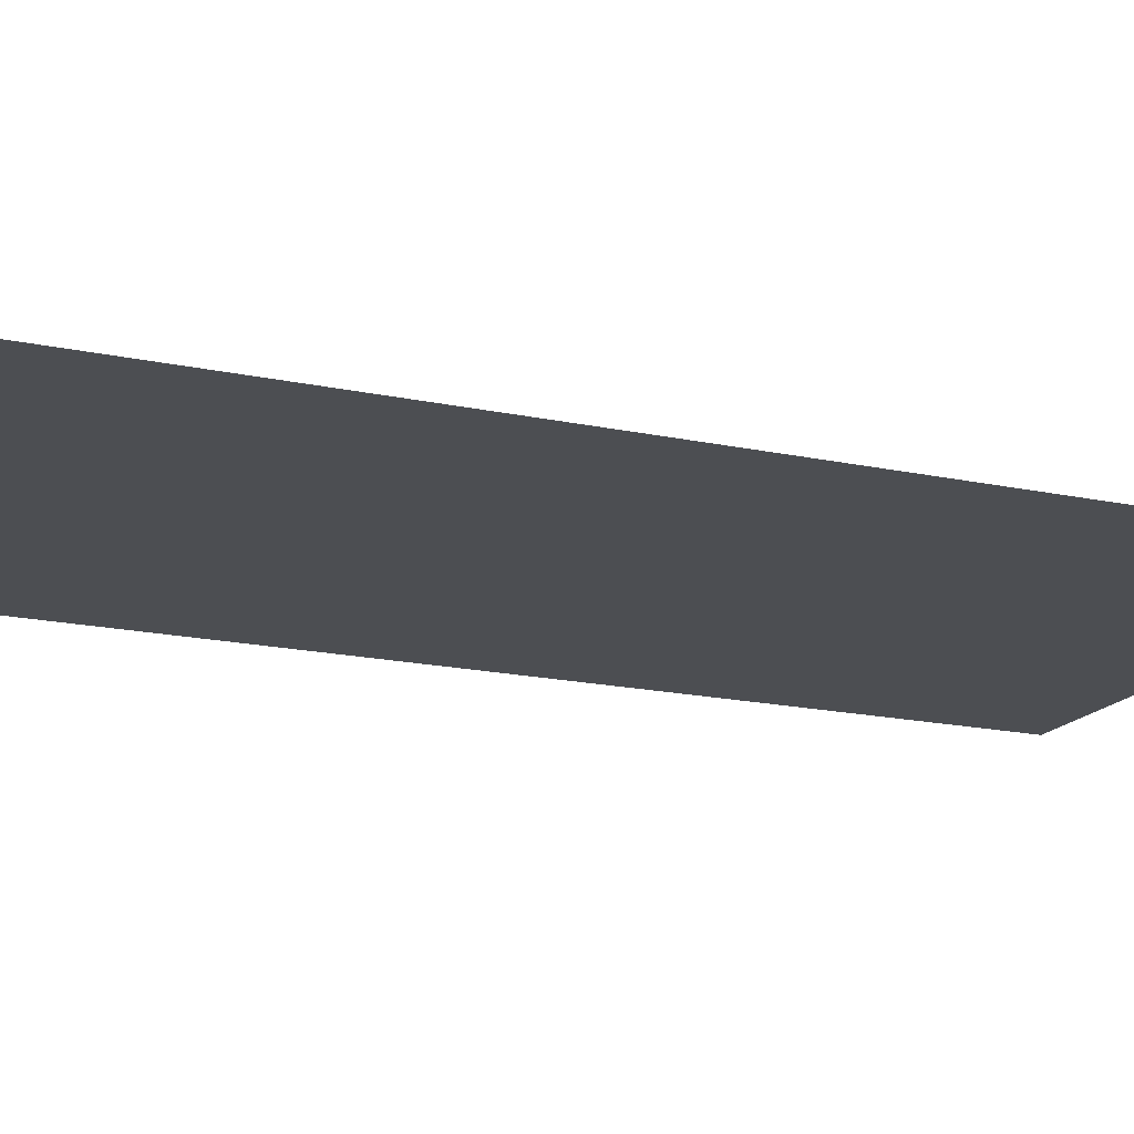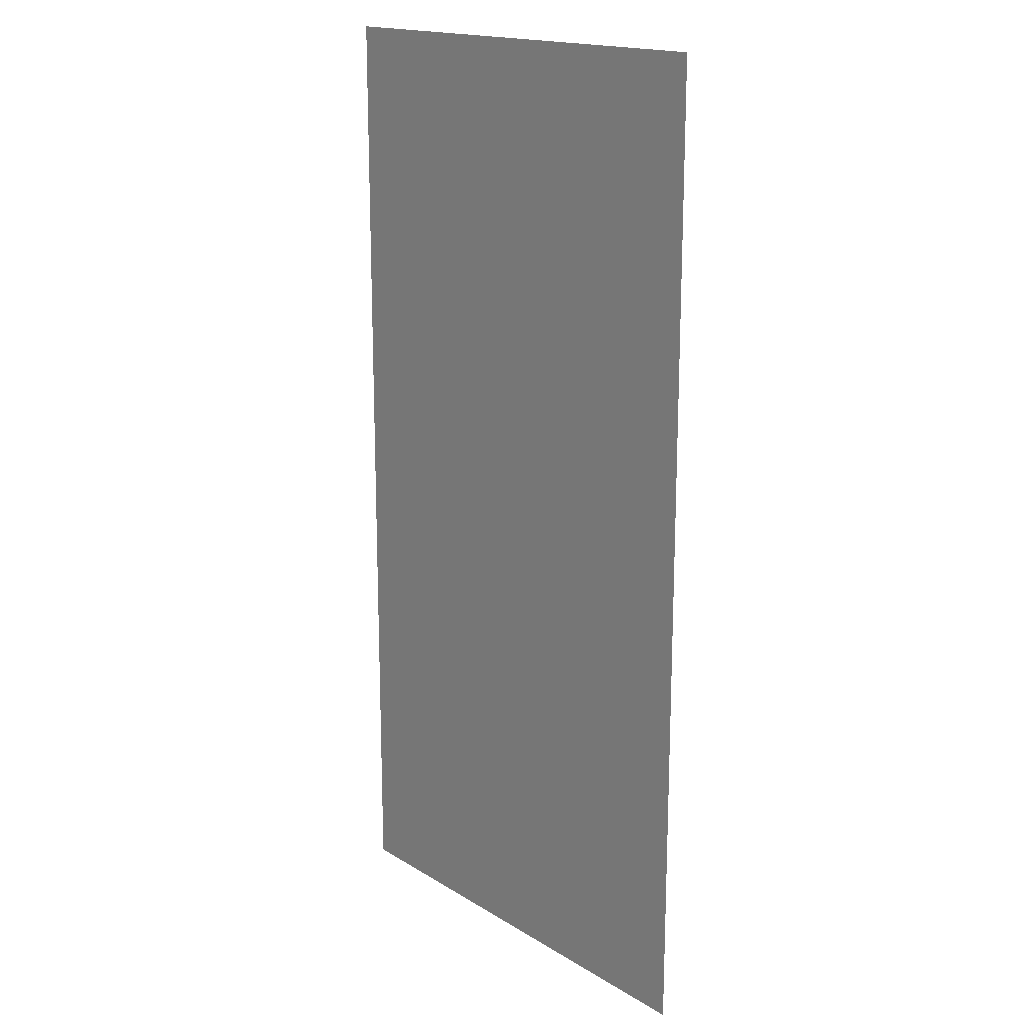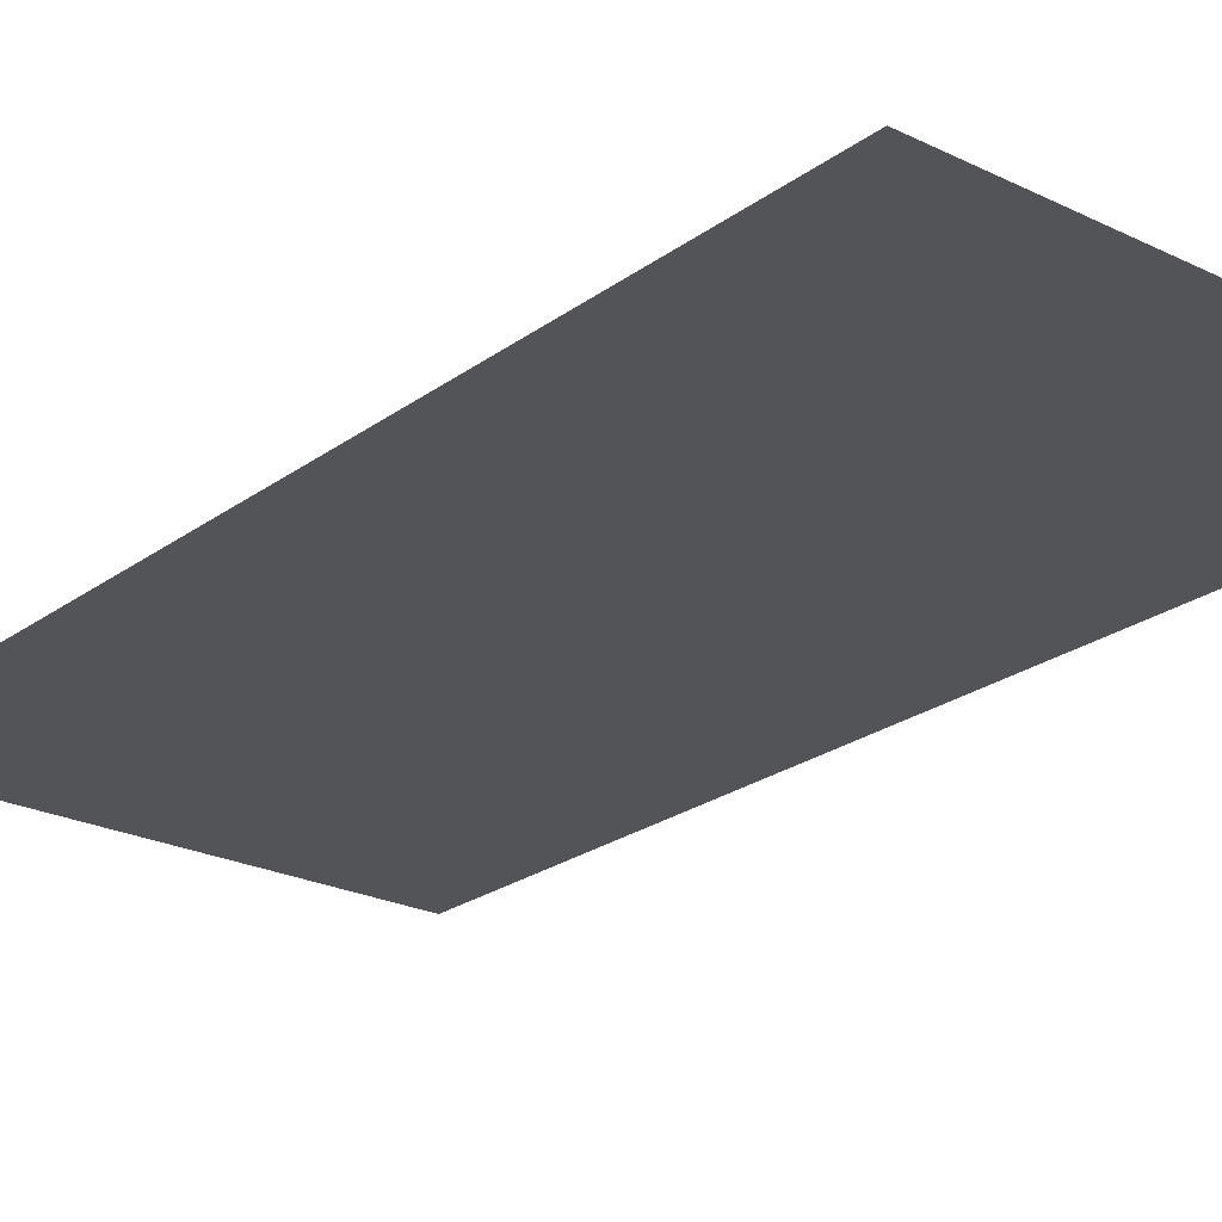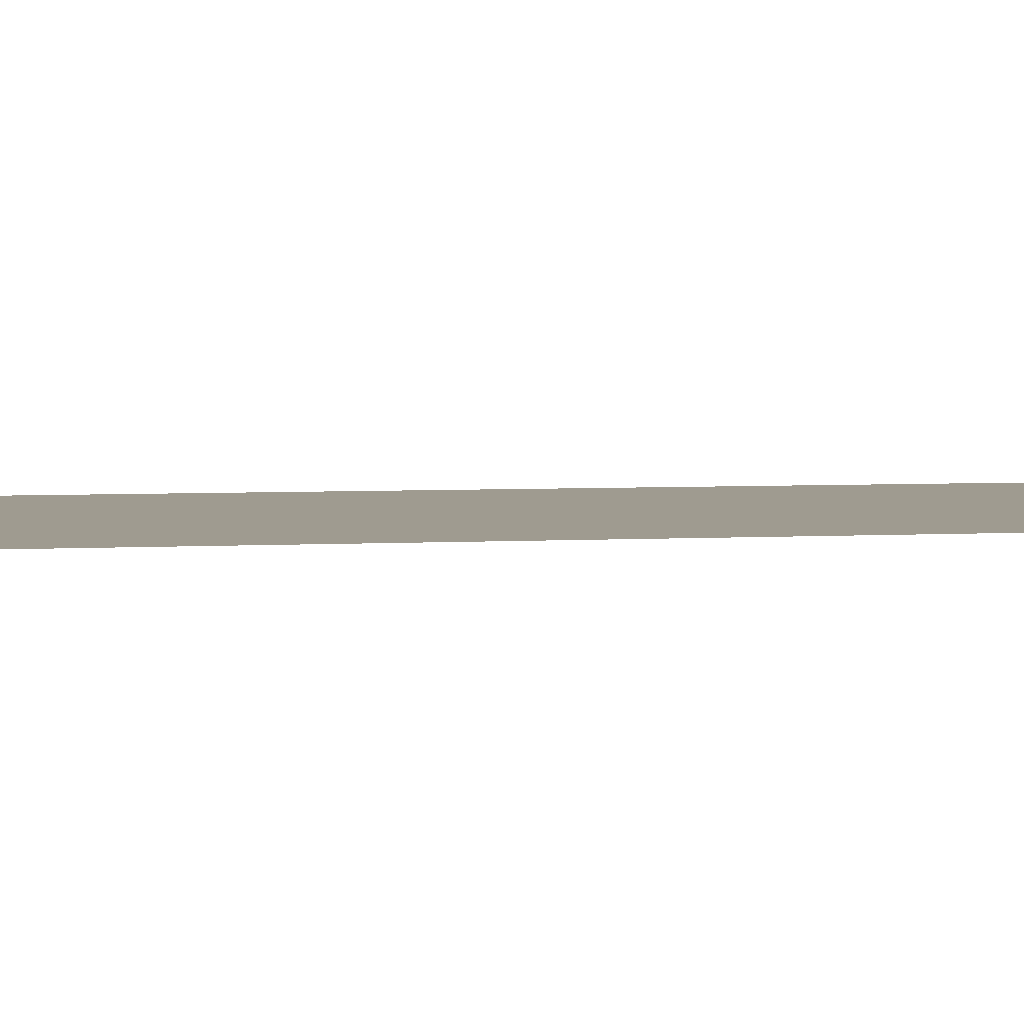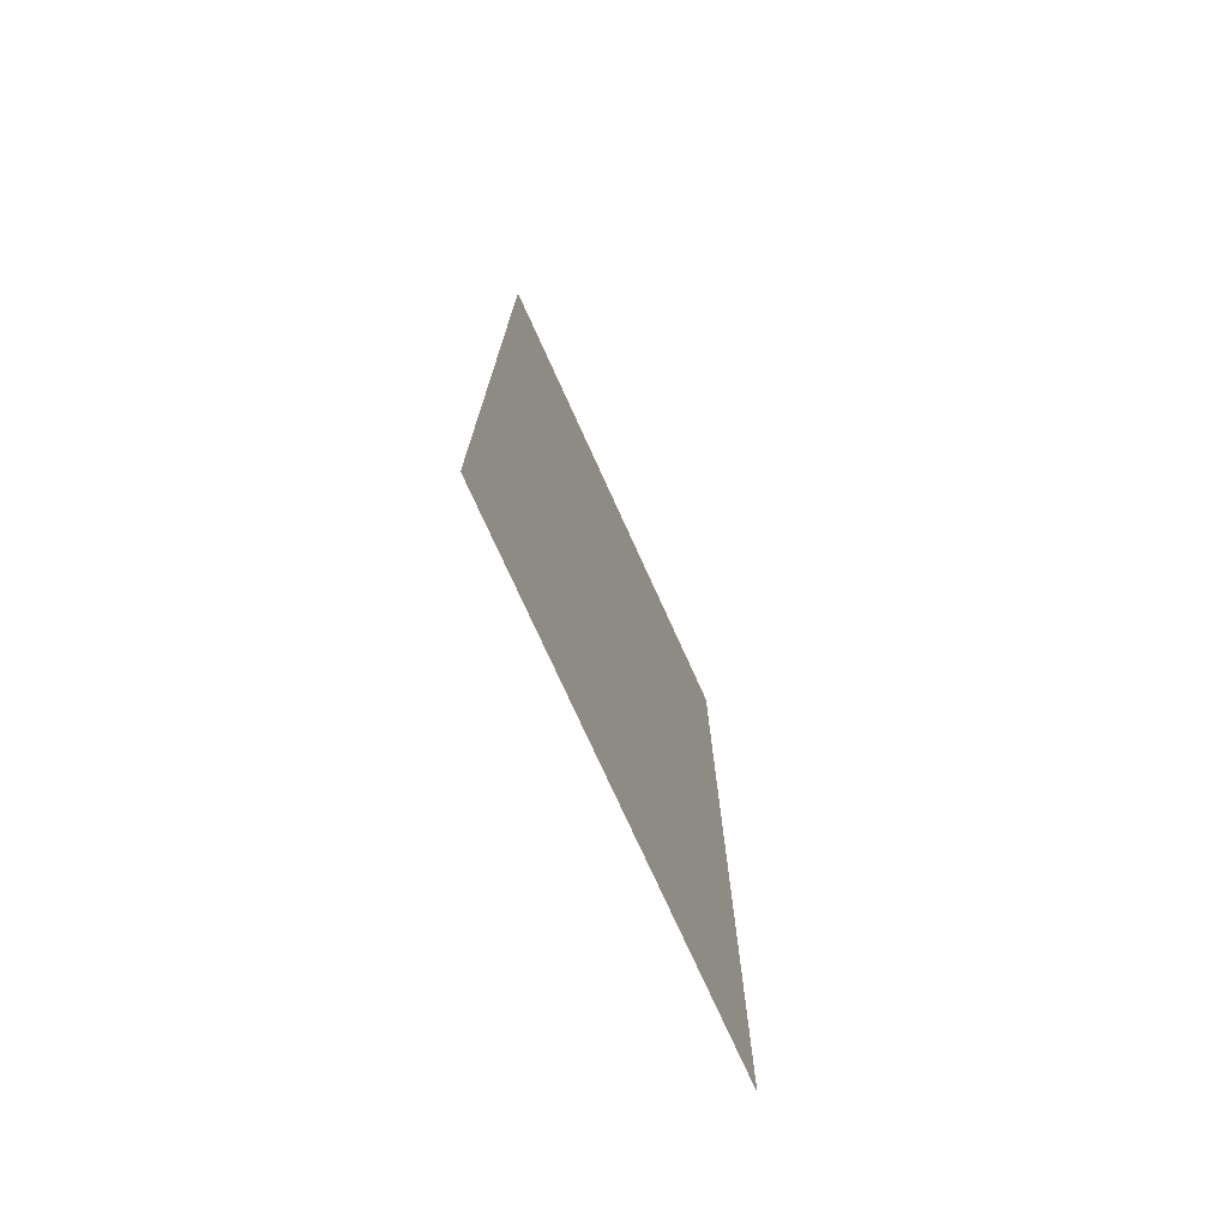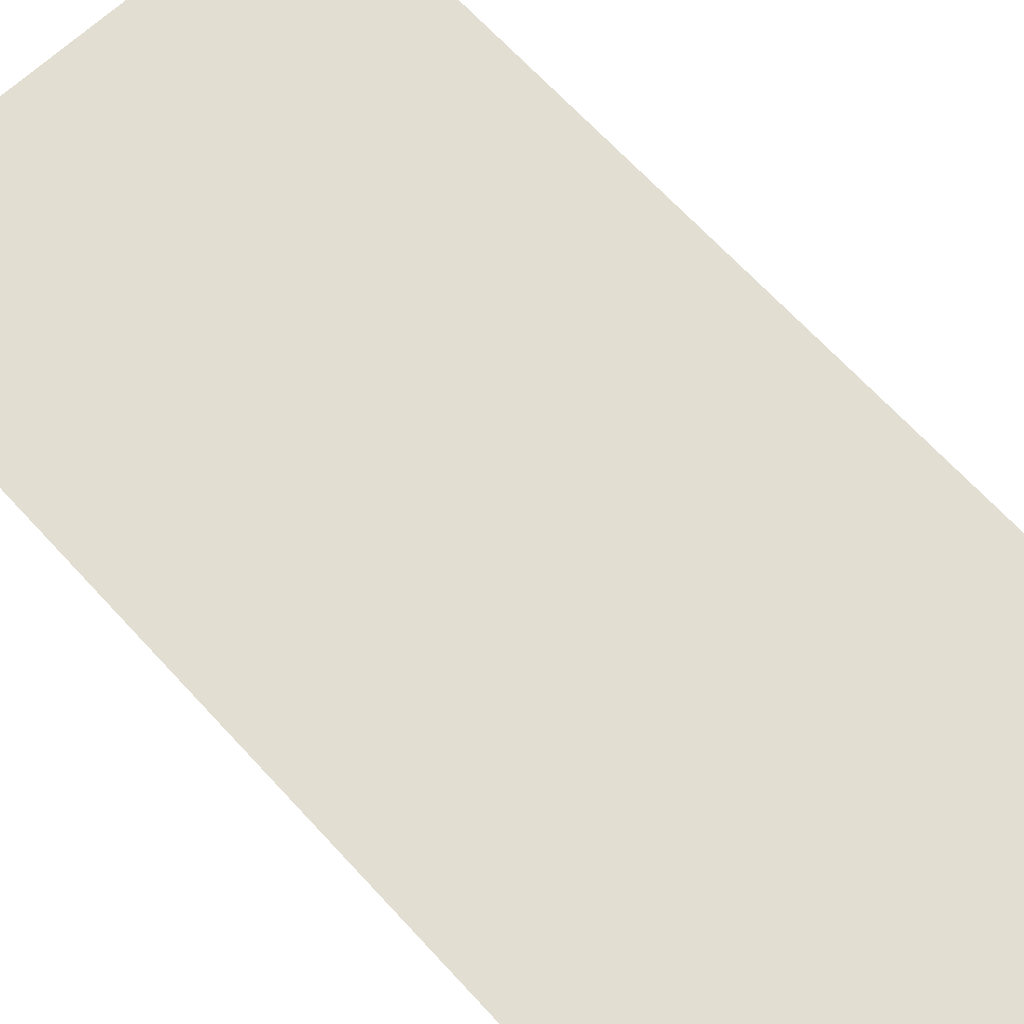
<metadata>
{"format":"obj","ext":"obj","renderer":"f3d","projection":"perspective","resolution":1024,"background":"white","views":[{"elev":-17.0,"azim":-113.8,"up":"+Y"},{"elev":17.1,"azim":50.3,"up":"+Z"},{"elev":-23.6,"azim":140.5,"up":"+Y"},{"elev":4.0,"azim":78.4,"up":"+Y"},{"elev":-75.5,"azim":114.4,"up":"+Z"},{"elev":67.9,"azim":-42.7,"up":"+Y"}]}
</metadata>
<code>
o Grid
v -3.084 -0.1238 -0.006474
v -2.405 -0.1238 -0.006474
v -1.727 -0.1238 -0.006474
v -1.049 -0.1238 -0.006474
v -0.3703 -0.1238 -0.006474
v 0.3081 -0.1238 -0.006474
v 0.9864 -0.1238 -0.006474
v 1.665 -0.1238 -0.006474
v 2.343 -0.1238 -0.006474
v 3.022 -0.1238 -0.006474
v -3.084 -0.1238 -0.6848
v -2.405 -0.1238 -0.6848
v -1.727 -0.1238 -0.6848
v -1.049 -0.1238 -0.6848
v -0.3703 -0.1238 -0.6848
v 0.3081 -0.1238 -0.6848
v 0.9864 -0.1238 -0.6848
v 1.665 -0.1238 -0.6848
v 2.343 -0.1238 -0.6848
v 3.022 -0.1238 -0.6848
v -3.084 -0.1238 -1.363
v -2.405 -0.1238 -1.363
v -1.727 -0.1238 -1.363
v -1.049 -0.1238 -1.363
v -0.3703 -0.1238 -1.363
v 0.3081 -0.1238 -1.363
v 0.9864 -0.1238 -1.363
v 1.665 -0.1238 -1.363
v 2.343 -0.1238 -1.363
v 3.022 -0.1238 -1.363
v -3.084 -0.1238 -2.042
v -2.405 -0.1238 -2.042
v -1.727 -0.1238 -2.042
v -1.049 -0.1238 -2.042
v -0.3703 -0.1238 -2.042
v 0.3081 -0.1238 -2.042
v 0.9864 -0.1238 -2.042
v 1.665 -0.1238 -2.042
v 2.343 -0.1238 -2.042
v 3.022 -0.1238 -2.042
v -3.084 -0.1238 -2.72
v -2.405 -0.1238 -2.72
v -1.727 -0.1238 -2.72
v -1.049 -0.1238 -2.72
v -0.3703 -0.1238 -2.72
v 0.3081 -0.1238 -2.72
v 0.9864 -0.1238 -2.72
v 1.665 -0.1238 -2.72
v 2.343 -0.1238 -2.72
v 3.022 -0.1238 -2.72
v -3.084 -0.1238 -3.398
v -2.405 -0.1238 -3.398
v -1.727 -0.1238 -3.398
v -1.049 -0.1238 -3.398
v -0.3703 -0.1238 -3.398
v 0.3081 -0.1238 -3.398
v 0.9864 -0.1238 -3.398
v 1.665 -0.1238 -3.398
v 2.343 -0.1238 -3.398
v 3.022 -0.1238 -3.398
v -3.084 -0.1238 -4.077
v -2.405 -0.1238 -4.077
v -1.727 -0.1238 -4.077
v -1.049 -0.1238 -4.077
v -0.3703 -0.1238 -4.077
v 0.3081 -0.1238 -4.077
v 0.9864 -0.1238 -4.077
v 1.665 -0.1238 -4.077
v 2.343 -0.1238 -4.077
v 3.022 -0.1238 -4.077
v -3.084 -0.1238 -4.755
v -2.405 -0.1238 -4.755
v -1.727 -0.1238 -4.755
v -1.049 -0.1238 -4.755
v -0.3703 -0.1238 -4.755
v 0.3081 -0.1238 -4.755
v 0.9864 -0.1238 -4.755
v 1.665 -0.1238 -4.755
v 2.343 -0.1238 -4.755
v 3.022 -0.1238 -4.755
v -3.084 -0.1238 -5.433
v -2.405 -0.1238 -5.433
v -1.727 -0.1238 -5.433
v -1.049 -0.1238 -5.433
v -0.3703 -0.1238 -5.433
v 0.3081 -0.1238 -5.433
v 0.9864 -0.1238 -5.433
v 1.665 -0.1238 -5.433
v 2.343 -0.1238 -5.433
v 3.022 -0.1238 -5.433
v -3.084 -0.1238 -6.112
v -2.405 -0.1238 -6.112
v -1.727 -0.1238 -6.112
v -1.049 -0.1238 -6.112
v -0.3703 -0.1238 -6.112
v 0.3081 -0.1238 -6.112
v 0.9864 -0.1238 -6.112
v 1.665 -0.1238 -6.112
v 2.343 -0.1238 -6.112
v 3.022 -0.1238 -6.112
v -3.084 -0.1238 6.038
v -2.405 -0.1238 6.038
v -1.727 -0.1238 6.038
v -1.049 -0.1238 6.038
v -0.3701 -0.1238 6.038
v 0.3082 -0.1238 6.038
v 0.9866 -0.1238 6.038
v 1.665 -0.1238 6.038
v 2.343 -0.1238 6.038
v 3.022 -0.1238 6.038
v -3.084 -0.1238 5.36
v -2.405 -0.1238 5.36
v -1.727 -0.1238 5.36
v -1.049 -0.1238 5.36
v -0.3701 -0.1238 5.36
v 0.3082 -0.1238 5.36
v 0.9866 -0.1238 5.36
v 1.665 -0.1238 5.36
v 2.343 -0.1238 5.36
v 3.022 -0.1238 5.36
v -3.084 -0.1238 4.681
v -2.405 -0.1238 4.681
v -1.727 -0.1238 4.681
v -1.049 -0.1238 4.681
v -0.3701 -0.1238 4.681
v 0.3082 -0.1238 4.681
v 0.9866 -0.1238 4.681
v 1.665 -0.1238 4.681
v 2.343 -0.1238 4.681
v 3.022 -0.1238 4.681
v -3.084 -0.1238 4.003
v -2.405 -0.1238 4.003
v -1.727 -0.1238 4.003
v -1.049 -0.1238 4.003
v -0.3701 -0.1238 4.003
v 0.3082 -0.1238 4.003
v 0.9866 -0.1238 4.003
v 1.665 -0.1238 4.003
v 2.343 -0.1238 4.003
v 3.022 -0.1238 4.003
v -3.084 -0.1238 3.325
v -2.405 -0.1238 3.325
v -1.727 -0.1238 3.325
v -1.049 -0.1238 3.325
v -0.3701 -0.1238 3.325
v 0.3082 -0.1238 3.325
v 0.9866 -0.1238 3.325
v 1.665 -0.1238 3.325
v 2.343 -0.1238 3.325
v 3.022 -0.1238 3.325
v -3.084 -0.1238 2.646
v -2.405 -0.1238 2.646
v -1.727 -0.1238 2.646
v -1.049 -0.1238 2.646
v -0.3701 -0.1238 2.646
v 0.3082 -0.1238 2.646
v 0.9866 -0.1238 2.646
v 1.665 -0.1238 2.646
v 2.343 -0.1238 2.646
v 3.022 -0.1238 2.646
v -3.084 -0.1238 1.968
v -2.405 -0.1238 1.968
v -1.727 -0.1238 1.968
v -1.049 -0.1238 1.968
v -0.3701 -0.1238 1.968
v 0.3082 -0.1238 1.968
v 0.9866 -0.1238 1.968
v 1.665 -0.1238 1.968
v 2.343 -0.1238 1.968
v 3.022 -0.1238 1.968
v -3.084 -0.1238 1.289
v -2.405 -0.1238 1.289
v -1.727 -0.1238 1.289
v -1.049 -0.1238 1.289
v -0.3701 -0.1238 1.289
v 0.3082 -0.1238 1.289
v 0.9866 -0.1238 1.289
v 1.665 -0.1238 1.289
v 2.343 -0.1238 1.289
v 3.022 -0.1238 1.289
v -3.084 -0.1238 0.6111
v -2.405 -0.1238 0.6111
v -1.727 -0.1238 0.6111
v -1.049 -0.1238 0.6111
v -0.3701 -0.1238 0.6111
v 0.3082 -0.1238 0.6111
v 0.9866 -0.1238 0.6111
v 1.665 -0.1238 0.6111
v 2.343 -0.1238 0.6111
v 3.022 -0.1238 0.6111
v -3.084 -0.1238 -0.06724
v -2.405 -0.1238 -0.06724
v -1.727 -0.1238 -0.06724
v -1.049 -0.1238 -0.06724
v -0.3701 -0.1238 -0.06724
v 0.3082 -0.1238 -0.06724
v 0.9866 -0.1238 -0.06724
v 1.665 -0.1238 -0.06724
v 2.343 -0.1238 -0.06724
v 3.022 -0.1238 -0.06724
f 2 11 1
f 3 12 2
f 4 13 3
f 5 14 4
f 6 15 5
f 7 16 6
f 8 17 7
f 9 18 8
f 10 19 9
f 12 21 11
f 13 22 12
f 14 23 13
f 15 24 14
f 16 25 15
f 17 26 16
f 18 27 17
f 19 28 18
f 20 29 19
f 22 31 21
f 23 32 22
f 24 33 23
f 25 34 24
f 26 35 25
f 27 36 26
f 28 37 27
f 29 38 28
f 30 39 29
f 32 41 31
f 33 42 32
f 34 43 33
f 35 44 34
f 36 45 35
f 37 46 36
f 38 47 37
f 39 48 38
f 40 49 39
f 42 51 41
f 43 52 42
f 44 53 43
f 45 54 44
f 46 55 45
f 47 56 46
f 48 57 47
f 49 58 48
f 50 59 49
f 52 61 51
f 53 62 52
f 54 63 53
f 55 64 54
f 56 65 55
f 57 66 56
f 58 67 57
f 59 68 58
f 60 69 59
f 62 71 61
f 63 72 62
f 64 73 63
f 65 74 64
f 66 75 65
f 67 76 66
f 68 77 67
f 69 78 68
f 70 79 69
f 72 81 71
f 73 82 72
f 74 83 73
f 75 84 74
f 76 85 75
f 77 86 76
f 78 87 77
f 79 88 78
f 80 89 79
f 82 91 81
f 83 92 82
f 84 93 83
f 85 94 84
f 86 95 85
f 87 96 86
f 88 97 87
f 89 98 88
f 90 99 89
f 102 111 101
f 103 112 102
f 104 113 103
f 105 114 104
f 106 115 105
f 107 116 106
f 108 117 107
f 109 118 108
f 110 119 109
f 112 121 111
f 113 122 112
f 114 123 113
f 115 124 114
f 116 125 115
f 117 126 116
f 118 127 117
f 119 128 118
f 120 129 119
f 122 131 121
f 123 132 122
f 124 133 123
f 125 134 124
f 126 135 125
f 127 136 126
f 128 137 127
f 129 138 128
f 130 139 129
f 132 141 131
f 133 142 132
f 134 143 133
f 135 144 134
f 136 145 135
f 137 146 136
f 138 147 137
f 139 148 138
f 140 149 139
f 142 151 141
f 143 152 142
f 144 153 143
f 145 154 144
f 146 155 145
f 147 156 146
f 148 157 147
f 149 158 148
f 150 159 149
f 152 161 151
f 153 162 152
f 154 163 153
f 155 164 154
f 156 165 155
f 157 166 156
f 158 167 157
f 159 168 158
f 160 169 159
f 162 171 161
f 163 172 162
f 164 173 163
f 165 174 164
f 166 175 165
f 167 176 166
f 168 177 167
f 169 178 168
f 170 179 169
f 172 181 171
f 173 182 172
f 174 183 173
f 175 184 174
f 176 185 175
f 177 186 176
f 178 187 177
f 179 188 178
f 180 189 179
f 182 191 181
f 183 192 182
f 184 193 183
f 185 194 184
f 186 195 185
f 187 196 186
f 188 197 187
f 189 198 188
f 190 199 189
f 2 12 11
f 3 13 12
f 4 14 13
f 5 15 14
f 6 16 15
f 7 17 16
f 8 18 17
f 9 19 18
f 10 20 19
f 12 22 21
f 13 23 22
f 14 24 23
f 15 25 24
f 16 26 25
f 17 27 26
f 18 28 27
f 19 29 28
f 20 30 29
f 22 32 31
f 23 33 32
f 24 34 33
f 25 35 34
f 26 36 35
f 27 37 36
f 28 38 37
f 29 39 38
f 30 40 39
f 32 42 41
f 33 43 42
f 34 44 43
f 35 45 44
f 36 46 45
f 37 47 46
f 38 48 47
f 39 49 48
f 40 50 49
f 42 52 51
f 43 53 52
f 44 54 53
f 45 55 54
f 46 56 55
f 47 57 56
f 48 58 57
f 49 59 58
f 50 60 59
f 52 62 61
f 53 63 62
f 54 64 63
f 55 65 64
f 56 66 65
f 57 67 66
f 58 68 67
f 59 69 68
f 60 70 69
f 62 72 71
f 63 73 72
f 64 74 73
f 65 75 74
f 66 76 75
f 67 77 76
f 68 78 77
f 69 79 78
f 70 80 79
f 72 82 81
f 73 83 82
f 74 84 83
f 75 85 84
f 76 86 85
f 77 87 86
f 78 88 87
f 79 89 88
f 80 90 89
f 82 92 91
f 83 93 92
f 84 94 93
f 85 95 94
f 86 96 95
f 87 97 96
f 88 98 97
f 89 99 98
f 90 100 99
f 102 112 111
f 103 113 112
f 104 114 113
f 105 115 114
f 106 116 115
f 107 117 116
f 108 118 117
f 109 119 118
f 110 120 119
f 112 122 121
f 113 123 122
f 114 124 123
f 115 125 124
f 116 126 125
f 117 127 126
f 118 128 127
f 119 129 128
f 120 130 129
f 122 132 131
f 123 133 132
f 124 134 133
f 125 135 134
f 126 136 135
f 127 137 136
f 128 138 137
f 129 139 138
f 130 140 139
f 132 142 141
f 133 143 142
f 134 144 143
f 135 145 144
f 136 146 145
f 137 147 146
f 138 148 147
f 139 149 148
f 140 150 149
f 142 152 151
f 143 153 152
f 144 154 153
f 145 155 154
f 146 156 155
f 147 157 156
f 148 158 157
f 149 159 158
f 150 160 159
f 152 162 161
f 153 163 162
f 154 164 163
f 155 165 164
f 156 166 165
f 157 167 166
f 158 168 167
f 159 169 168
f 160 170 169
f 162 172 171
f 163 173 172
f 164 174 173
f 165 175 174
f 166 176 175
f 167 177 176
f 168 178 177
f 169 179 178
f 170 180 179
f 172 182 181
f 173 183 182
f 174 184 183
f 175 185 184
f 176 186 185
f 177 187 186
f 178 188 187
f 179 189 188
f 180 190 189
f 182 192 191
f 183 193 192
f 184 194 193
f 185 195 194
f 186 196 195
f 187 197 196
f 188 198 197
f 189 199 198
f 190 200 199

</code>
